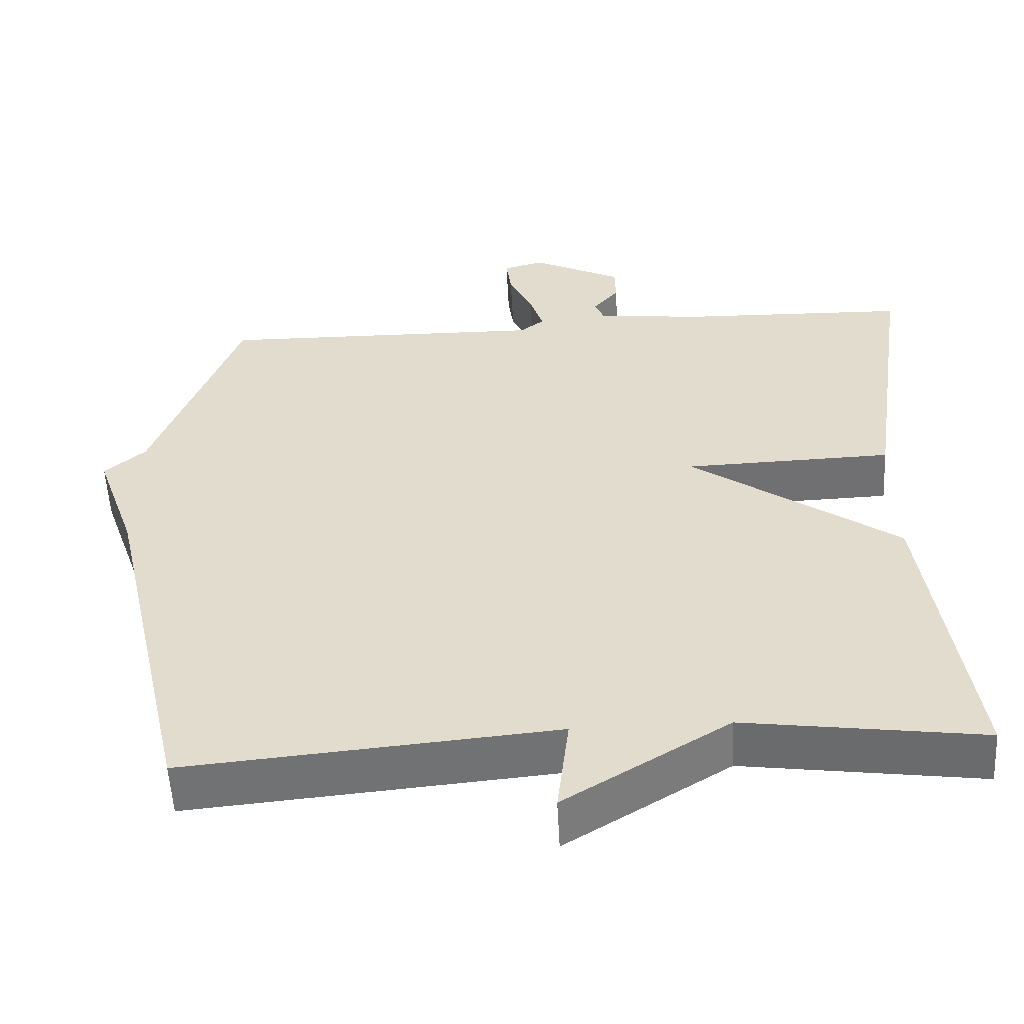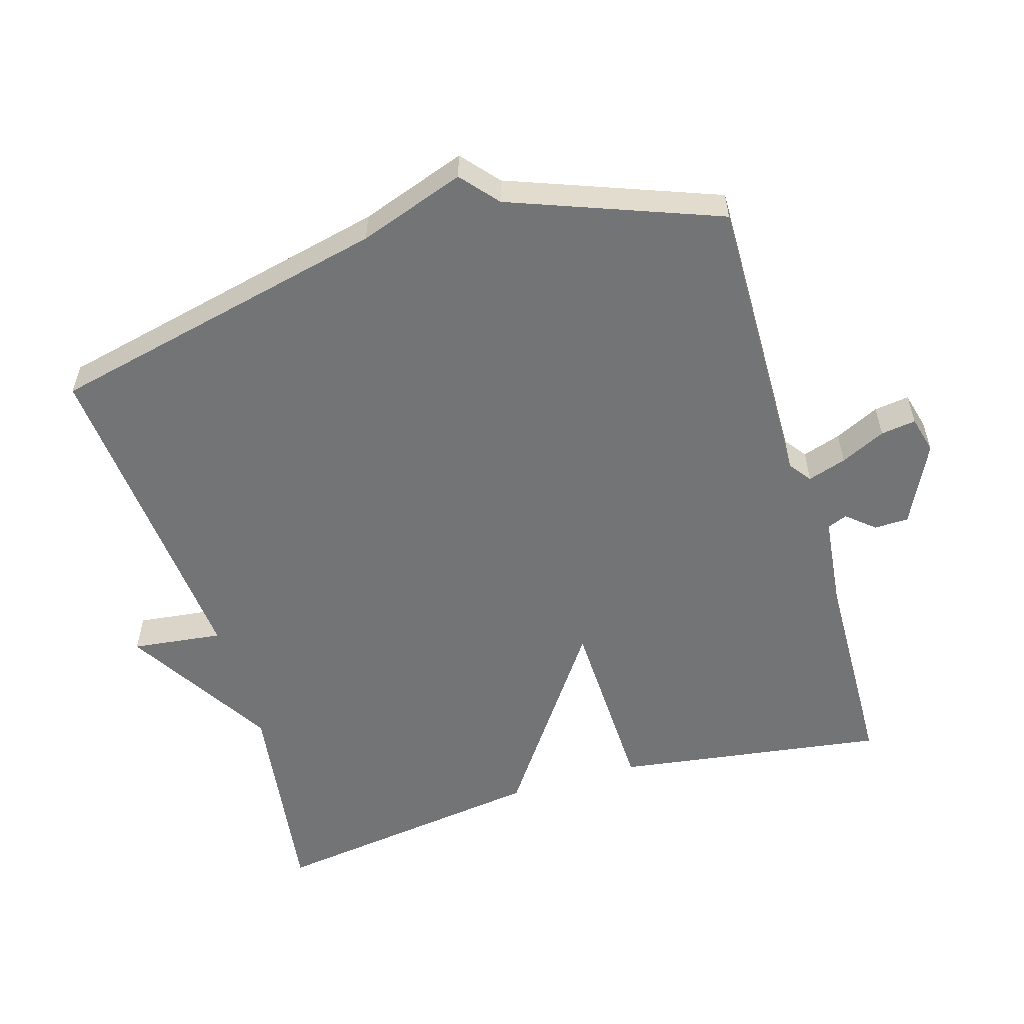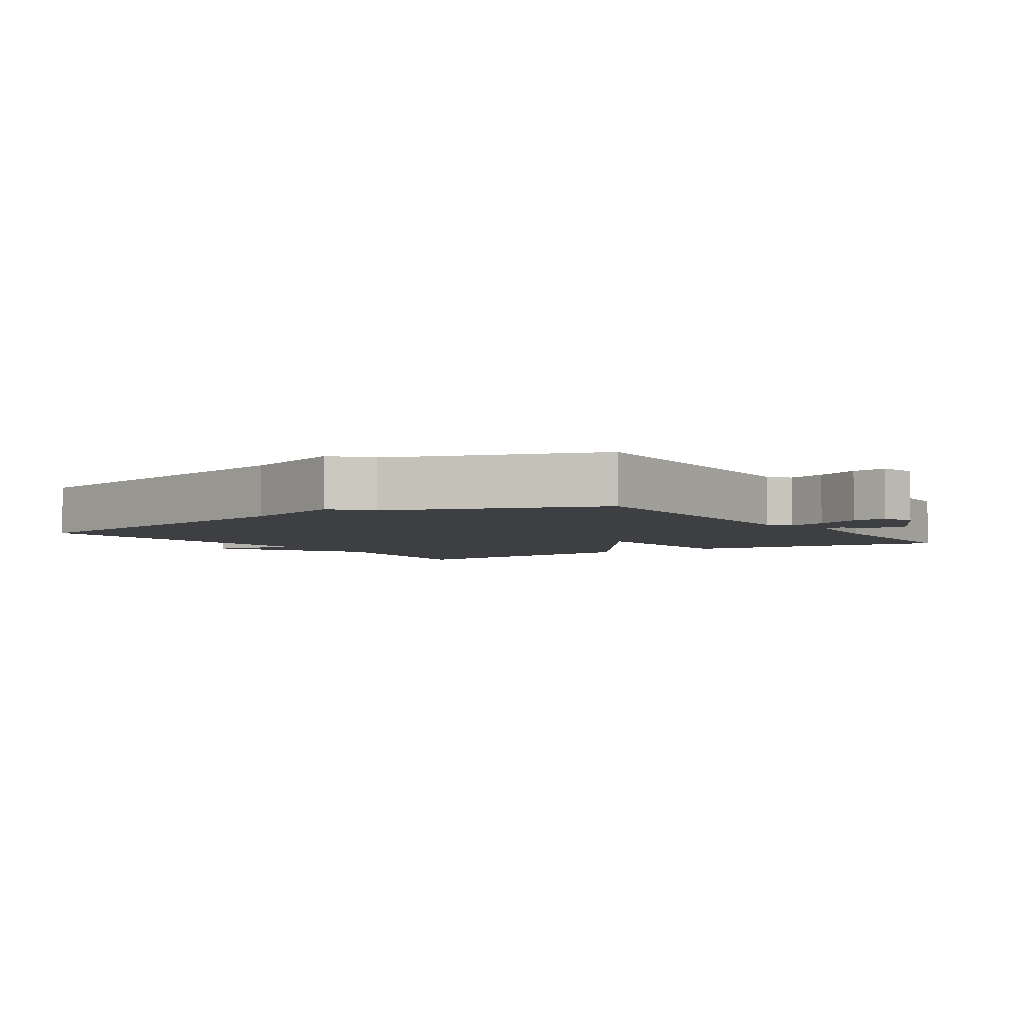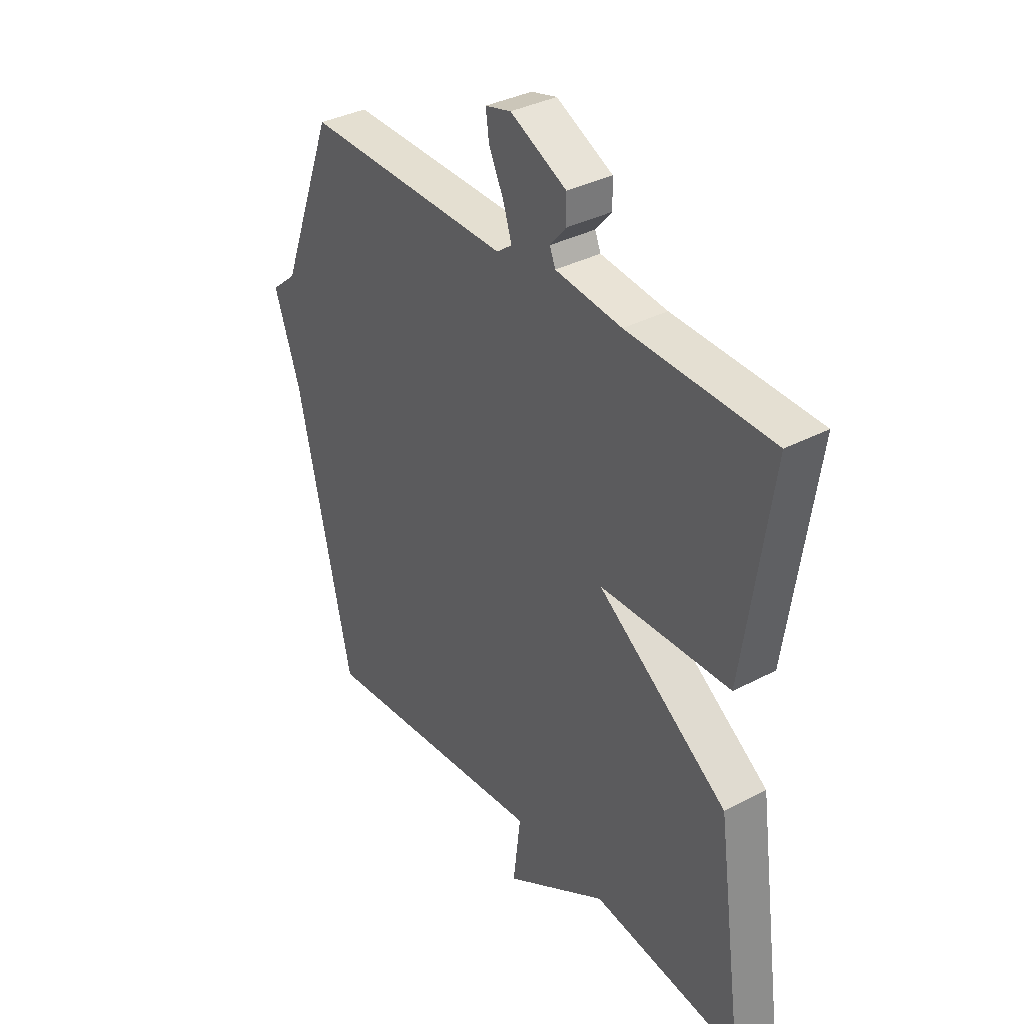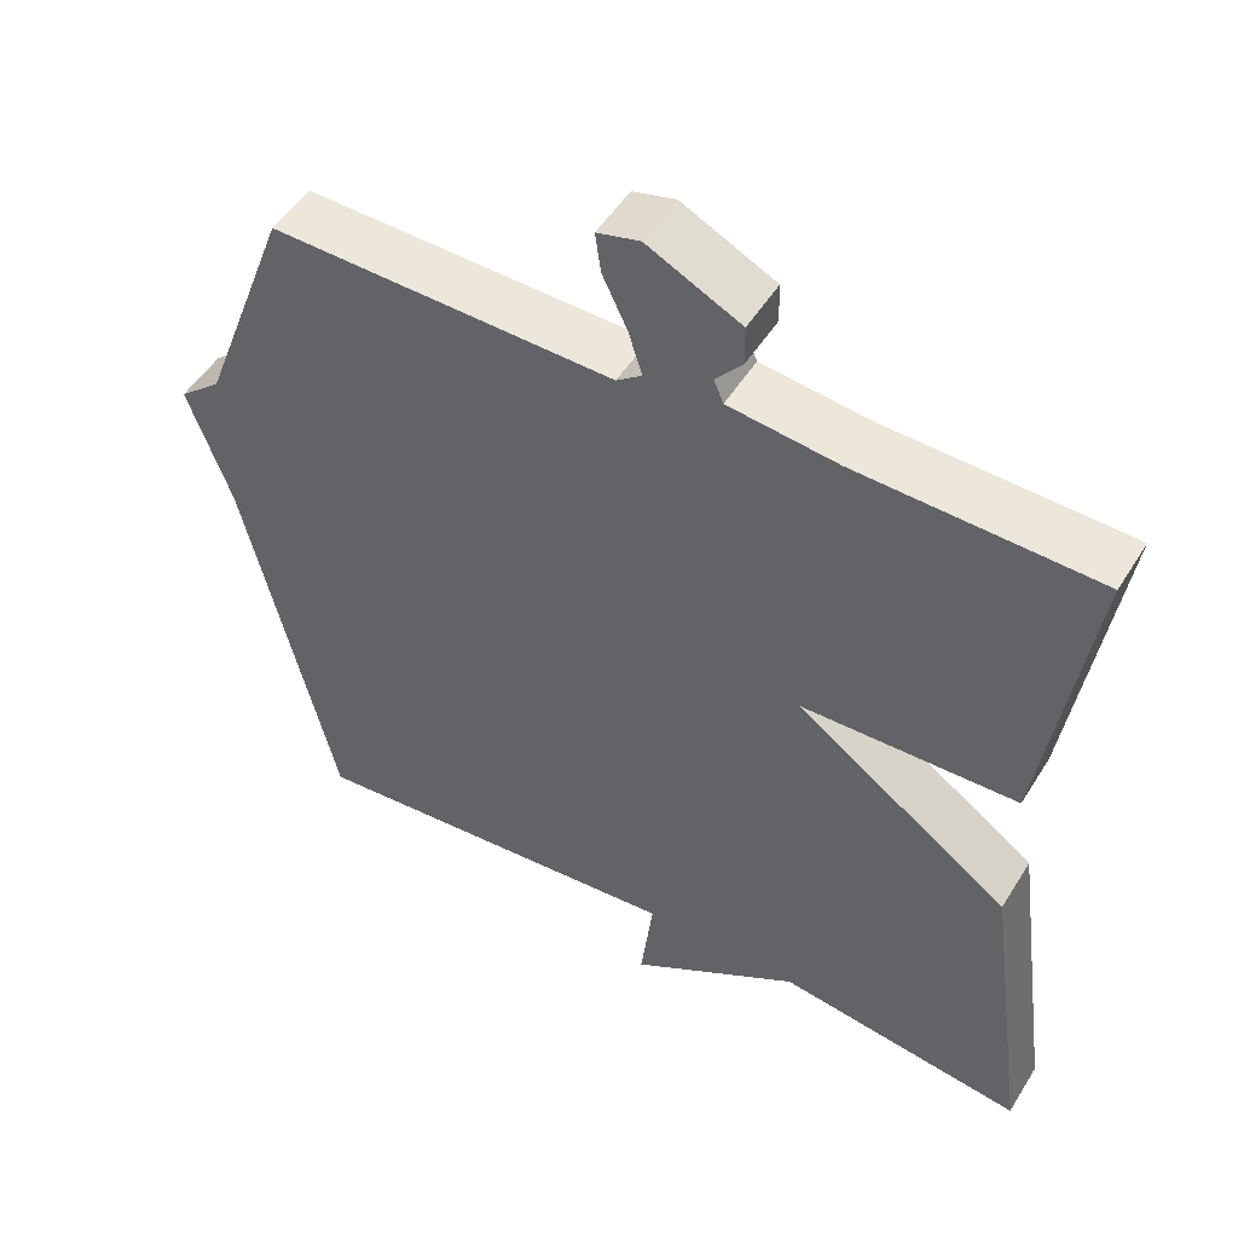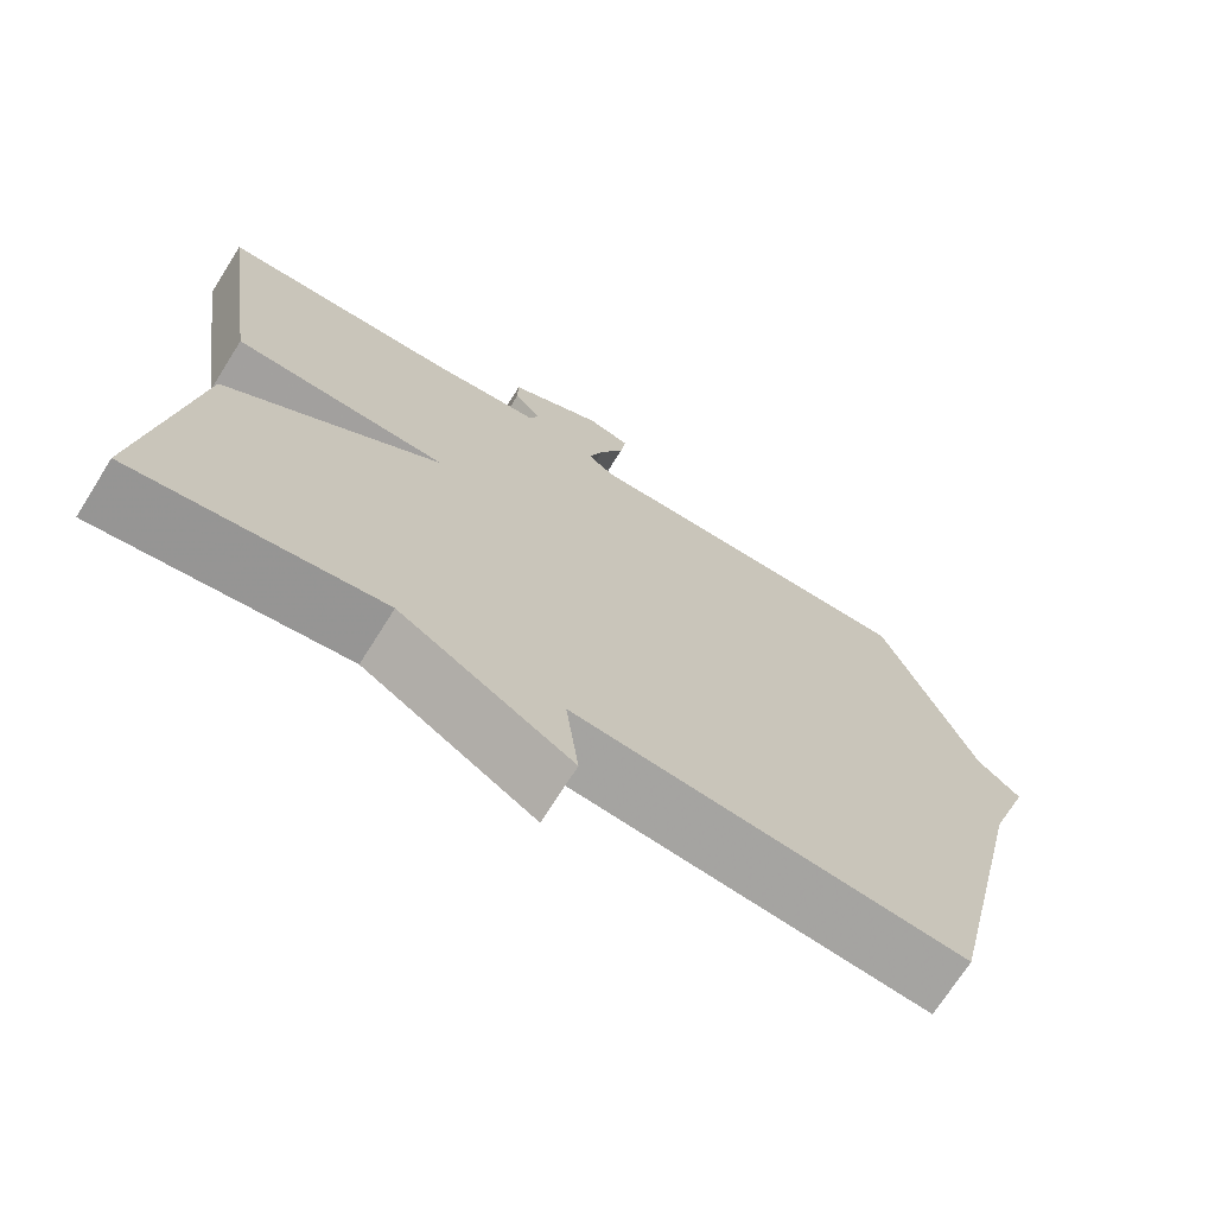
<metadata>
{"format":"obj","ext":"obj","renderer":"f3d","projection":"perspective","resolution":1024,"background":"white","views":[{"elev":-54.8,"azim":3.0,"up":"+Z"},{"elev":-56.1,"azim":-73.4,"up":"+Y"},{"elev":-4.1,"azim":-56.1,"up":"+Y"},{"elev":35.5,"azim":55.1,"up":"+Z"},{"elev":50.5,"azim":30.8,"up":"+Z"},{"elev":-71.2,"azim":147.8,"up":"+Z"}]}
</metadata>
<code>
v -0.5 0.07 0.5
v -0.067 0.07 0.492
v -0.035 0.07 0.516
v -0.053 0.07 0.572
v -0.084 0.07 0.637
v -0.091 0.07 0.688
v -0.037 0.07 0.702
v 0.081 0.07 0.644
v 0.082 0.07 0.594
v 0.048 0.07 0.554
v 0.06 0.07 0.525
v 0.199 0.07 0.509
v 0.5 0.07 0.5
v 0.443 0.07 0.107
v 0.17 0.07 0.099
v 0.443 0.07 -0.093
v 0.5 0.07 -0.5
v 0.187 0.07 -0.457
v -0.029 0.07 -0.589
v -0.013 0.07 -0.457
v -0.5 0.07 -0.5
v -0.614 0.07 -0.002
v -0.668 0.07 0.152
v -0.614 0.07 0.198
v -0.5 0 0.5
v -0.067 0 0.492
v -0.035 0 0.516
v -0.053 0 0.572
v -0.084 0 0.637
v -0.091 0 0.688
v -0.037 0 0.702
v 0.081 0 0.644
v 0.082 0 0.594
v 0.048 0 0.554
v 0.06 0 0.525
v 0.199 0 0.509
v 0.5 0 0.5
v 0.443 0 0.107
v 0.17 0 0.099
v 0.443 0 -0.093
v 0.5 0 -0.5
v 0.187 0 -0.457
v -0.029 0 -0.589
v -0.013 0 -0.457
v -0.5 0 -0.5
v -0.614 0 -0.002
v -0.668 0 0.152
v -0.614 0 0.198
f 22 23 24
f 24 1 2
f 22 24 2
f 21 22 2
f 20 21 2
f 18 19 20
f 18 20 2 3
f 15 16 17 18
f 15 18 3
f 12 13 14 15
f 11 12 15 3
f 10 11 3 4
f 8 9 10
f 7 8 10
f 6 7 10
f 5 6 10
f 4 5 10
f 48 47 46
f 26 25 48
f 26 48 46
f 26 46 45
f 26 45 44
f 44 43 42
f 27 26 44 42
f 42 41 40 39
f 27 42 39
f 39 38 37 36
f 27 39 36 35
f 28 27 35 34
f 34 33 32
f 34 32 31
f 34 31 30
f 34 30 29
f 34 29 28
f 1 25 26 2
f 2 26 27 3
f 3 27 28 4
f 4 28 29 5
f 5 29 30 6
f 6 30 31 7
f 7 31 32 8
f 8 32 33 9
f 9 33 34 10
f 10 34 35 11
f 11 35 36 12
f 12 36 37 13
f 13 37 38 14
f 14 38 39 15
f 15 39 40 16
f 16 40 41 17
f 17 41 42 18
f 18 42 43 19
f 19 43 44 20
f 20 44 45 21
f 21 45 46 22
f 22 46 47 23
f 23 47 48 24
f 24 48 25 1

</code>
